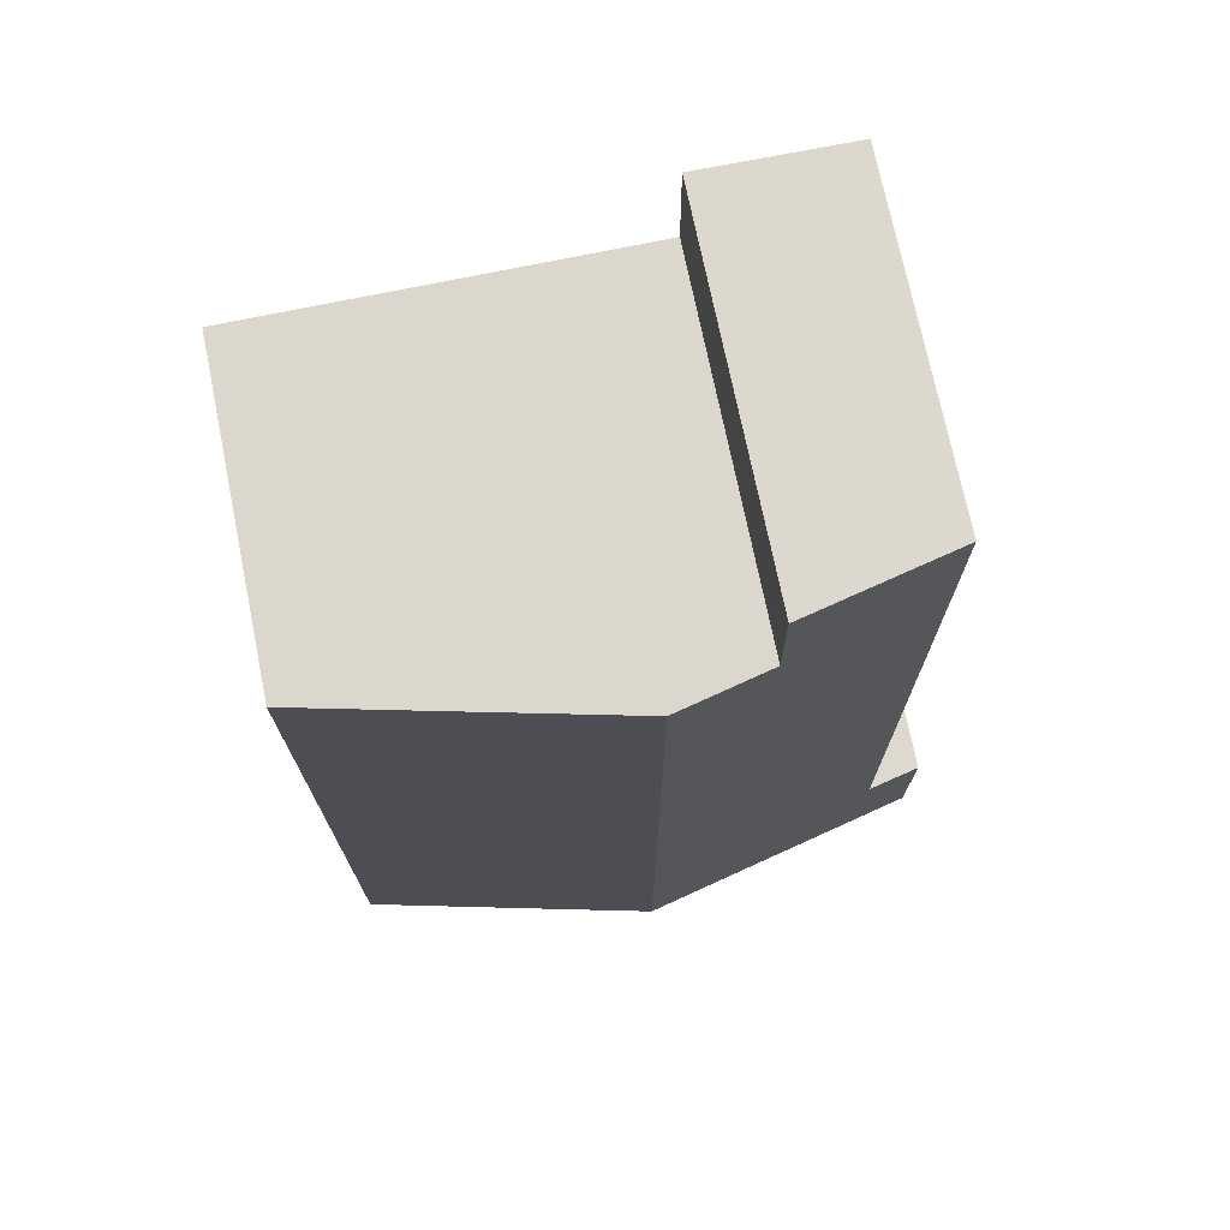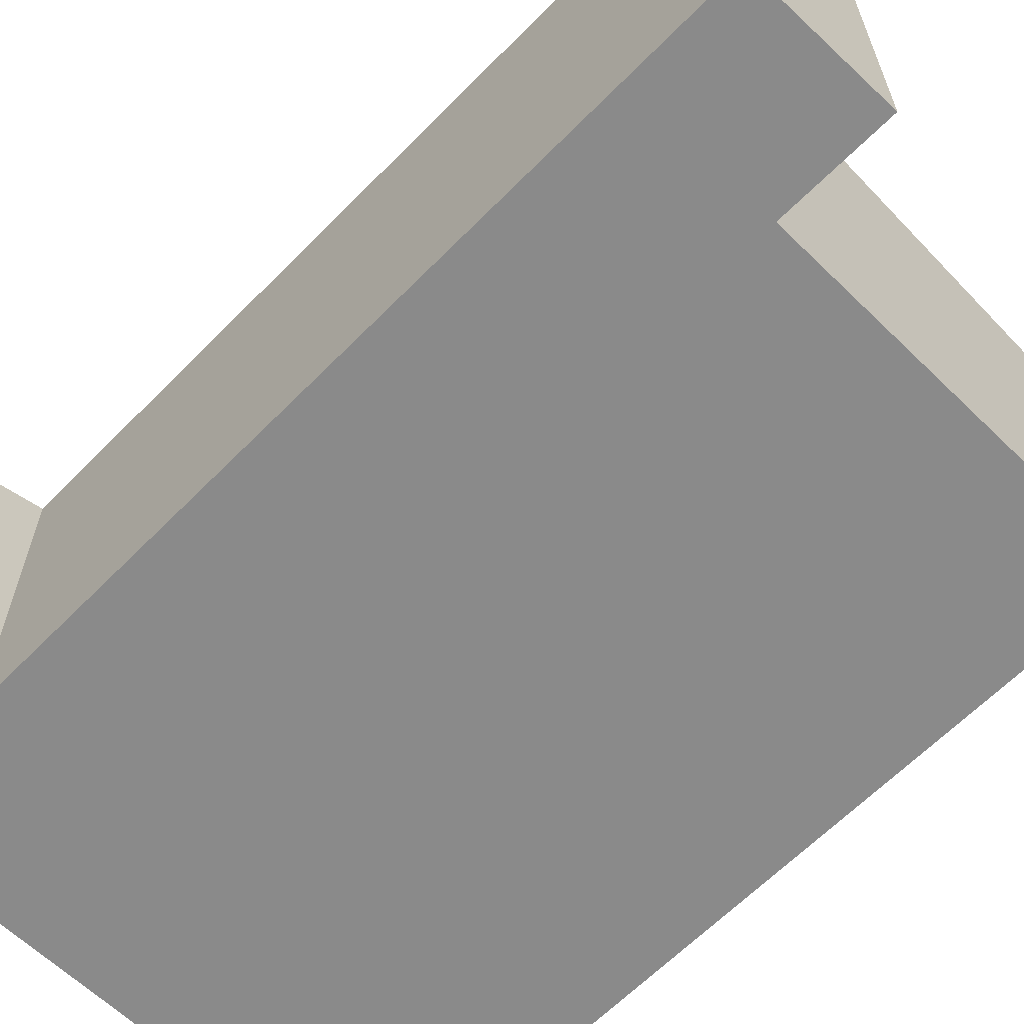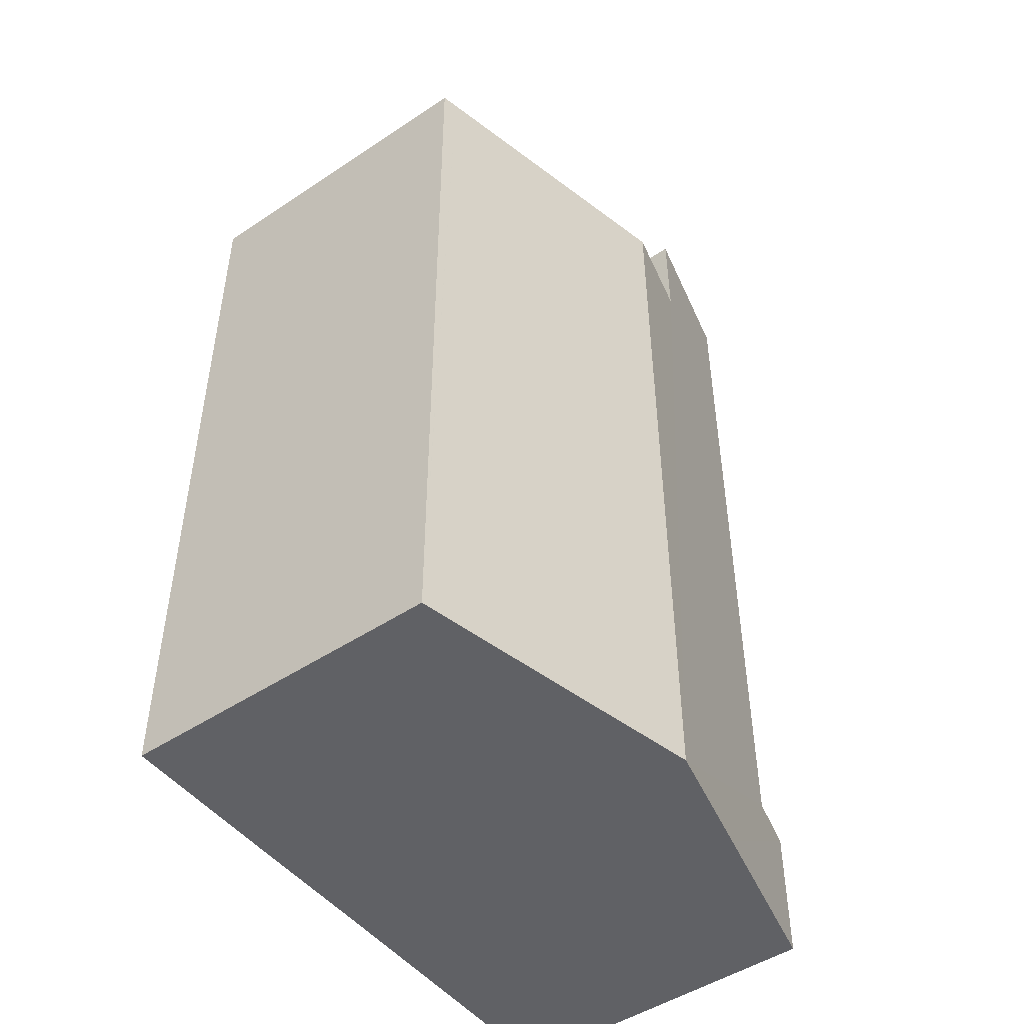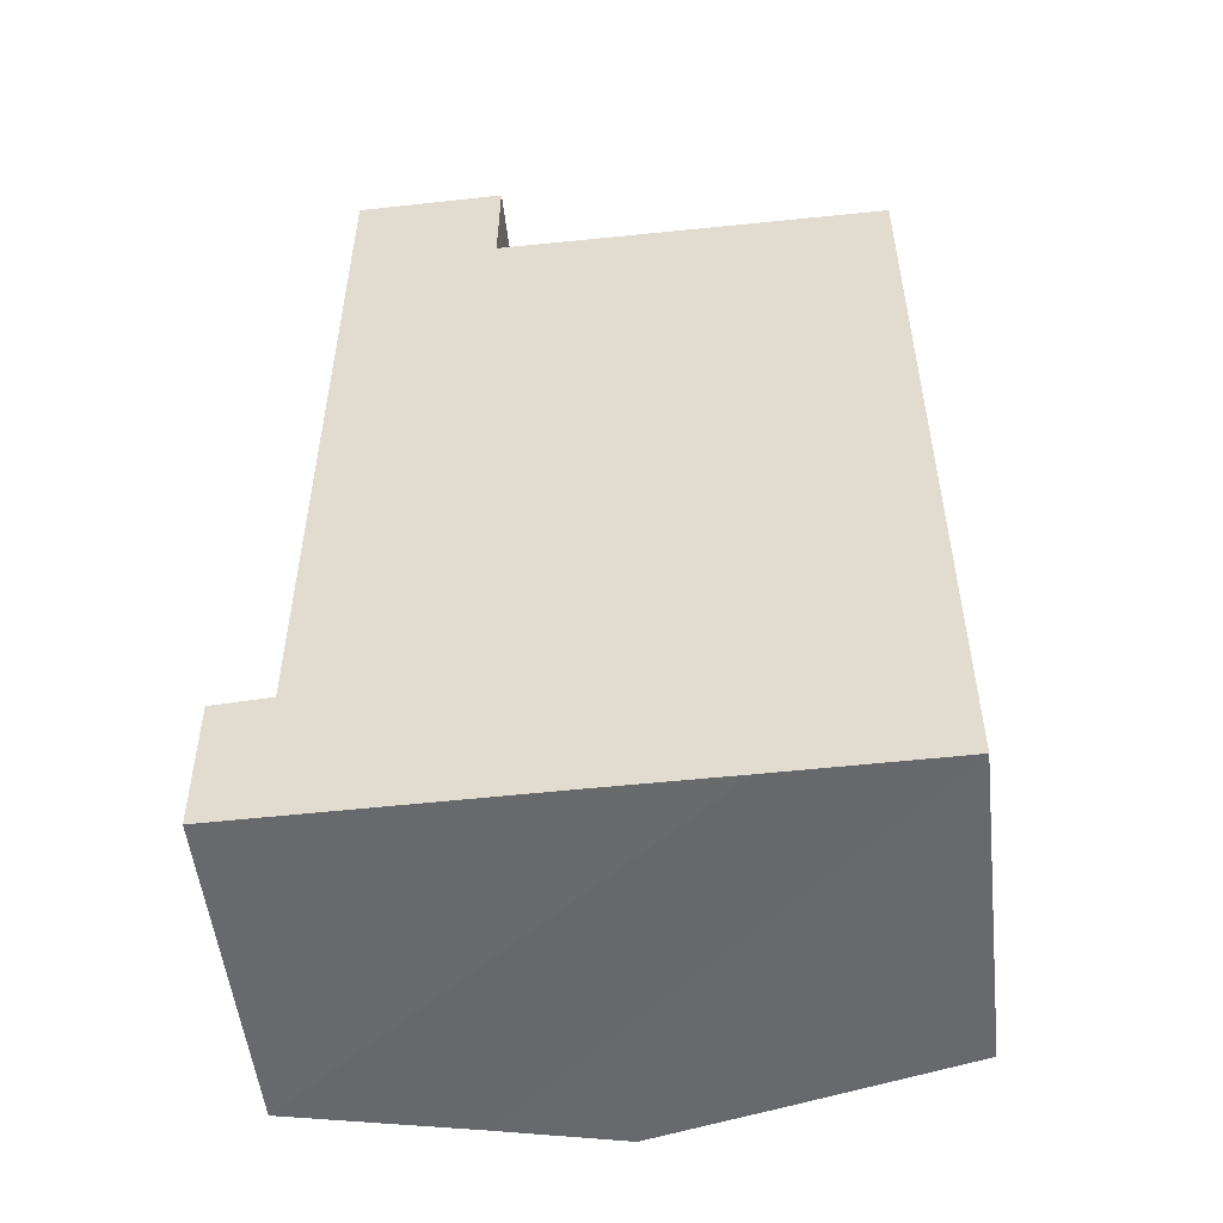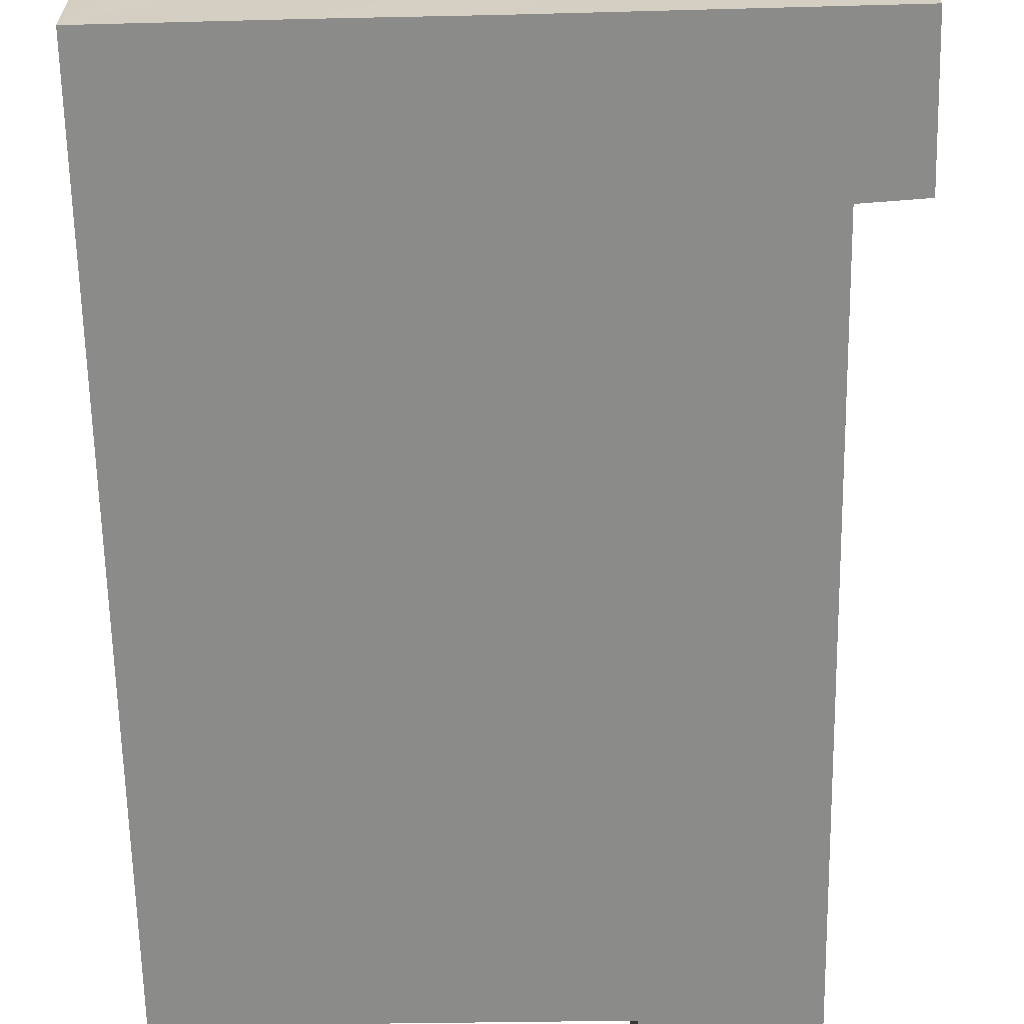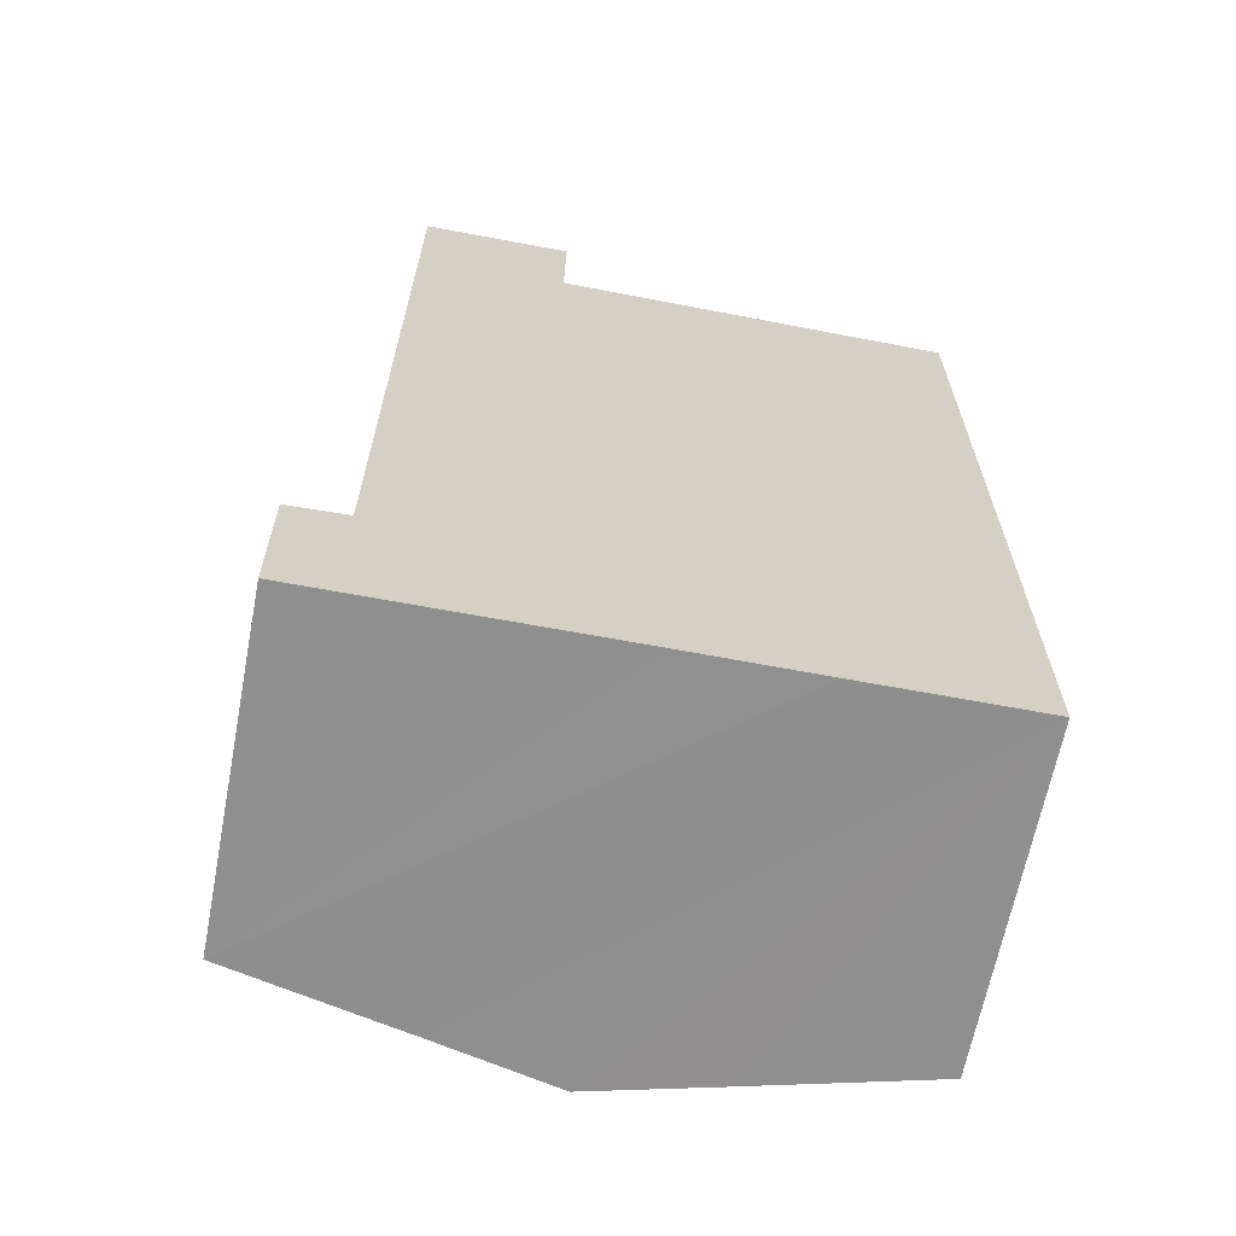
<metadata>
{"format":"obj","ext":"obj","renderer":"f3d","projection":"perspective","resolution":1024,"background":"white","views":[{"elev":72.8,"azim":168.4,"up":"+Z"},{"elev":-63.5,"azim":-44.3,"up":"+Y"},{"elev":-48.3,"azim":126.7,"up":"+Z"},{"elev":-52.6,"azim":6.4,"up":"+Z"},{"elev":-63.7,"azim":-178.9,"up":"+Y"},{"elev":-65.2,"azim":-10.9,"up":"+Z"}]}
</metadata>
<code>
v  6.33 8.324 -2.876
v  4.346 7.867 14.69
v  6.334 8.327 14.68
v  1.192 7.136 0.073
v  0 6.86 4.201e-16
v  3.772 7.732 -2.88
v  0.035 6.868 -2.924
v  4.346 7.867 14.71
v  1.201 7.14 17.04
v  4.367 7.872 17.08
v  12.66 6.861 -2.334
v  12.35 6.936 14.65
v  12.69 6.858 14.65
v  12.66 6.861 -2.767
v  12.66 6.861 -2.847
v  9.038 7.698 -2.871
v  4.367 -1.046e-15 17.08
v  4.346 -8.996e-16 14.69
v  4.346 -9.01e-16 14.71
v  12.69 -8.971e-16 14.65
v  12.66 1.429e-16 -2.334
v  12.66 1.743e-16 -2.847
v  12.66 1.694e-16 -2.767
v  6.334 -8.99e-16 14.68
v  12.35 -8.972e-16 14.65
v  1.192 -4.47e-18 0.073
v  0 0 0
v  1.201 -1.043e-15 17.04
v  9.038 1.758e-16 -2.871
v  6.33 1.761e-16 -2.876
v  0.035 1.79e-16 -2.924
v  3.772 1.763e-16 -2.88
g defaultobject
f 1 2 3
f 2 1 4
f 4 1 5
f 5 1 6
f 5 6 7
f 8 9 10
f 9 8 4
f 4 8 2
f 11 12 13
f 12 11 14
f 12 14 15
f 12 15 16
f 12 16 3
f 3 16 1
f 17 8 10
f 8 17 2
f 2 17 18
f 18 17 19
f 20 11 13
f 11 20 21
f 11 21 14
f 14 21 15
f 15 21 22
f 22 21 23
f 18 3 2
f 3 18 12
f 12 18 24
f 12 24 13
f 13 24 25
f 13 25 20
f 5 26 4
f 26 5 27
f 9 17 10
f 17 9 28
f 22 16 15
f 16 22 1
f 1 22 6
f 6 22 29
f 6 29 7
f 7 29 30
f 7 30 31
f 31 30 32
f 31 5 7
f 5 31 27
f 4 28 9
f 28 4 26
f 23 29 22
f 29 23 21
f 29 21 20
f 29 20 30
f 30 20 32
f 32 20 31
f 31 20 26
f 26 20 24
f 26 24 18
f 26 18 28
f 24 20 25
f 28 18 19
f 28 19 17
f 27 31 26

</code>
